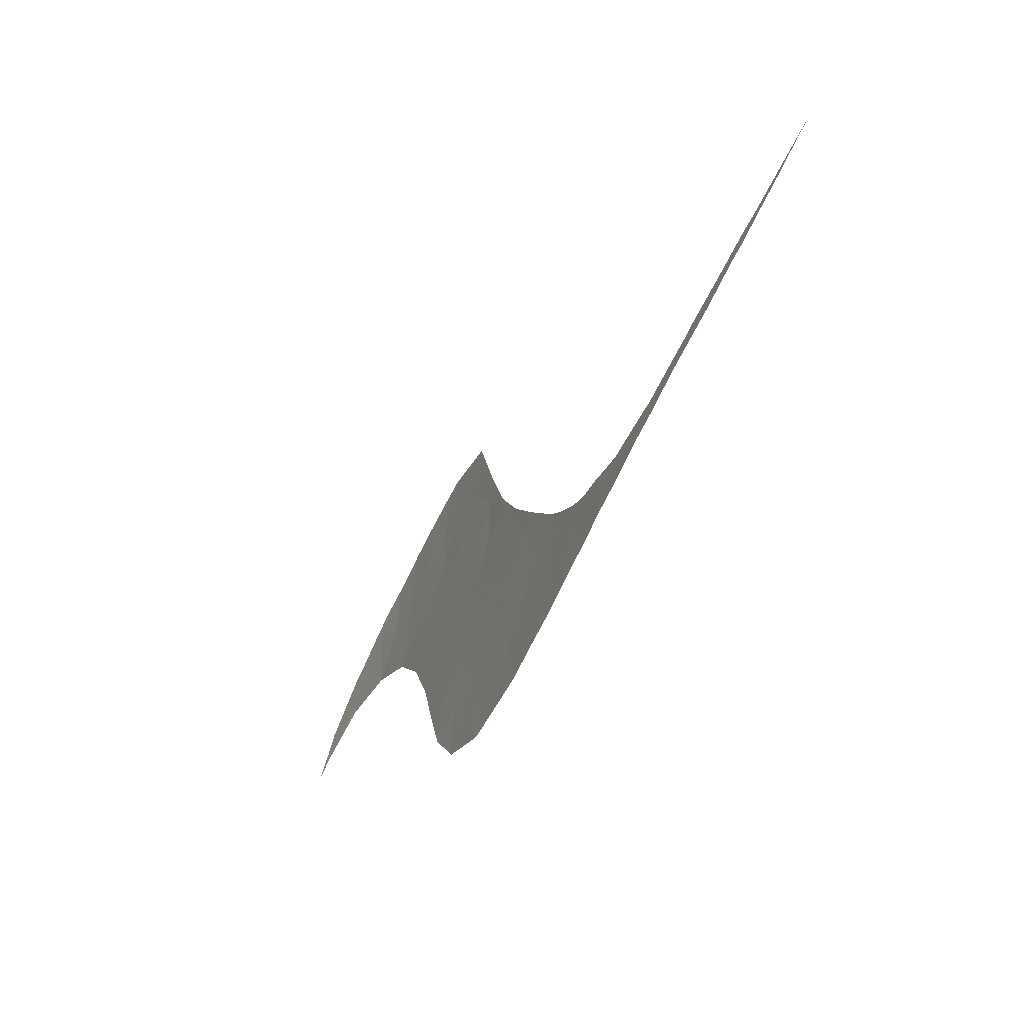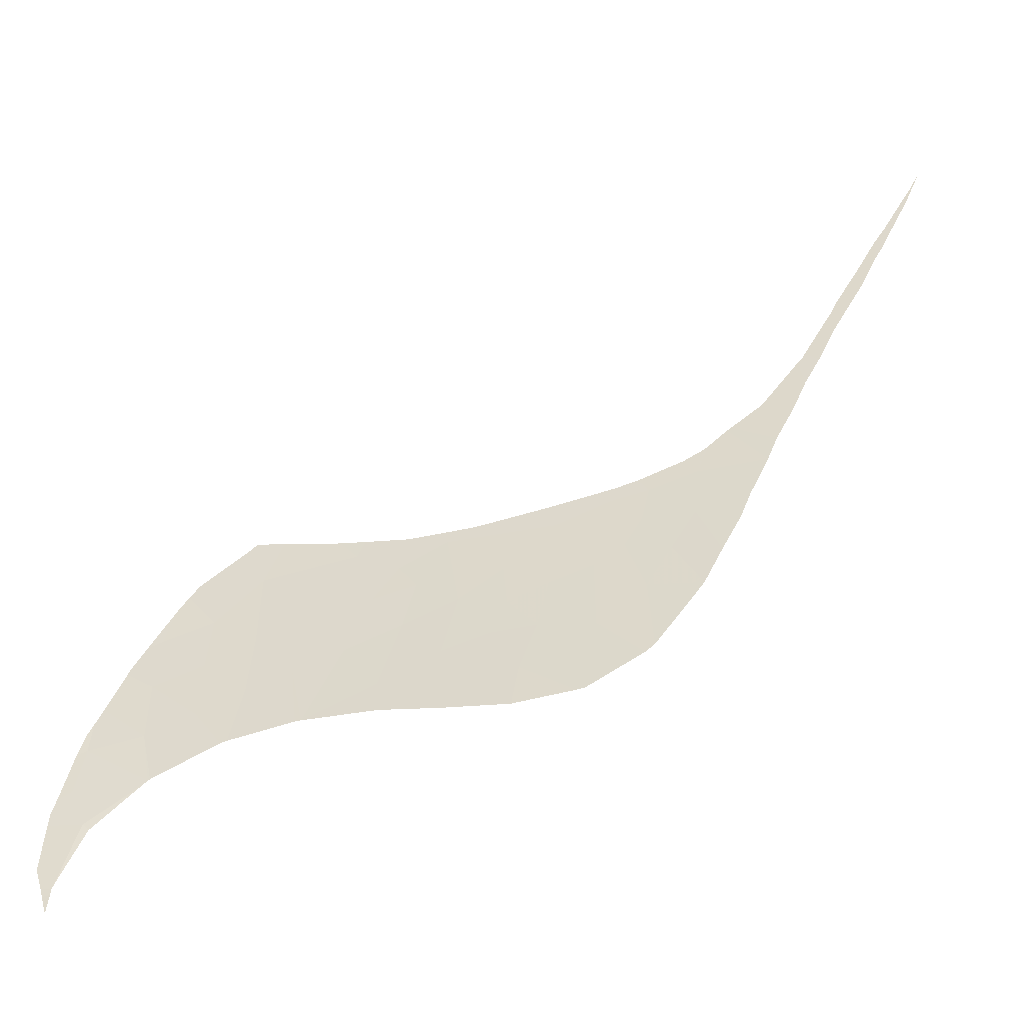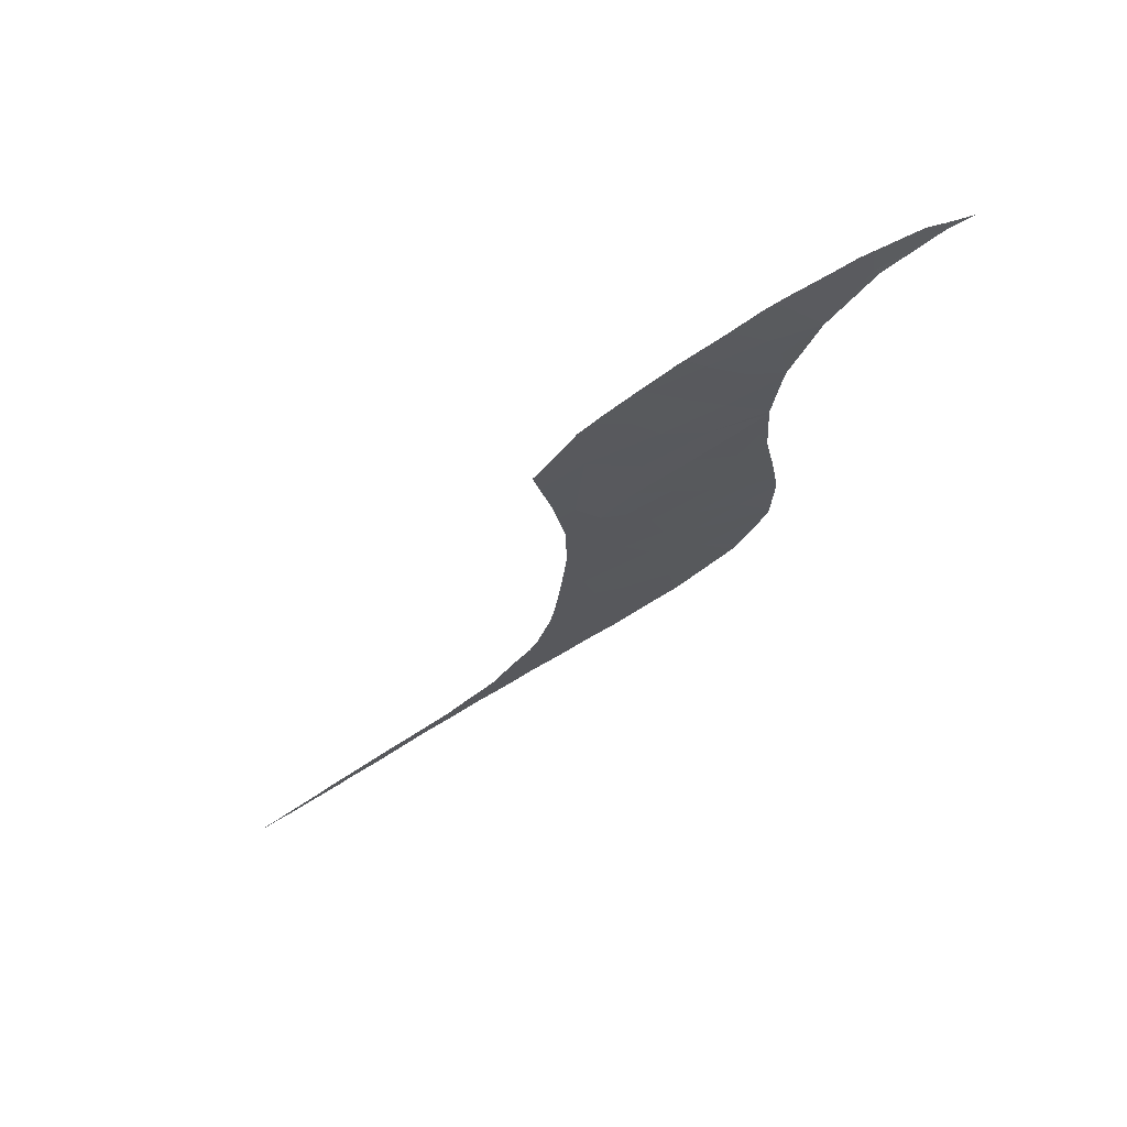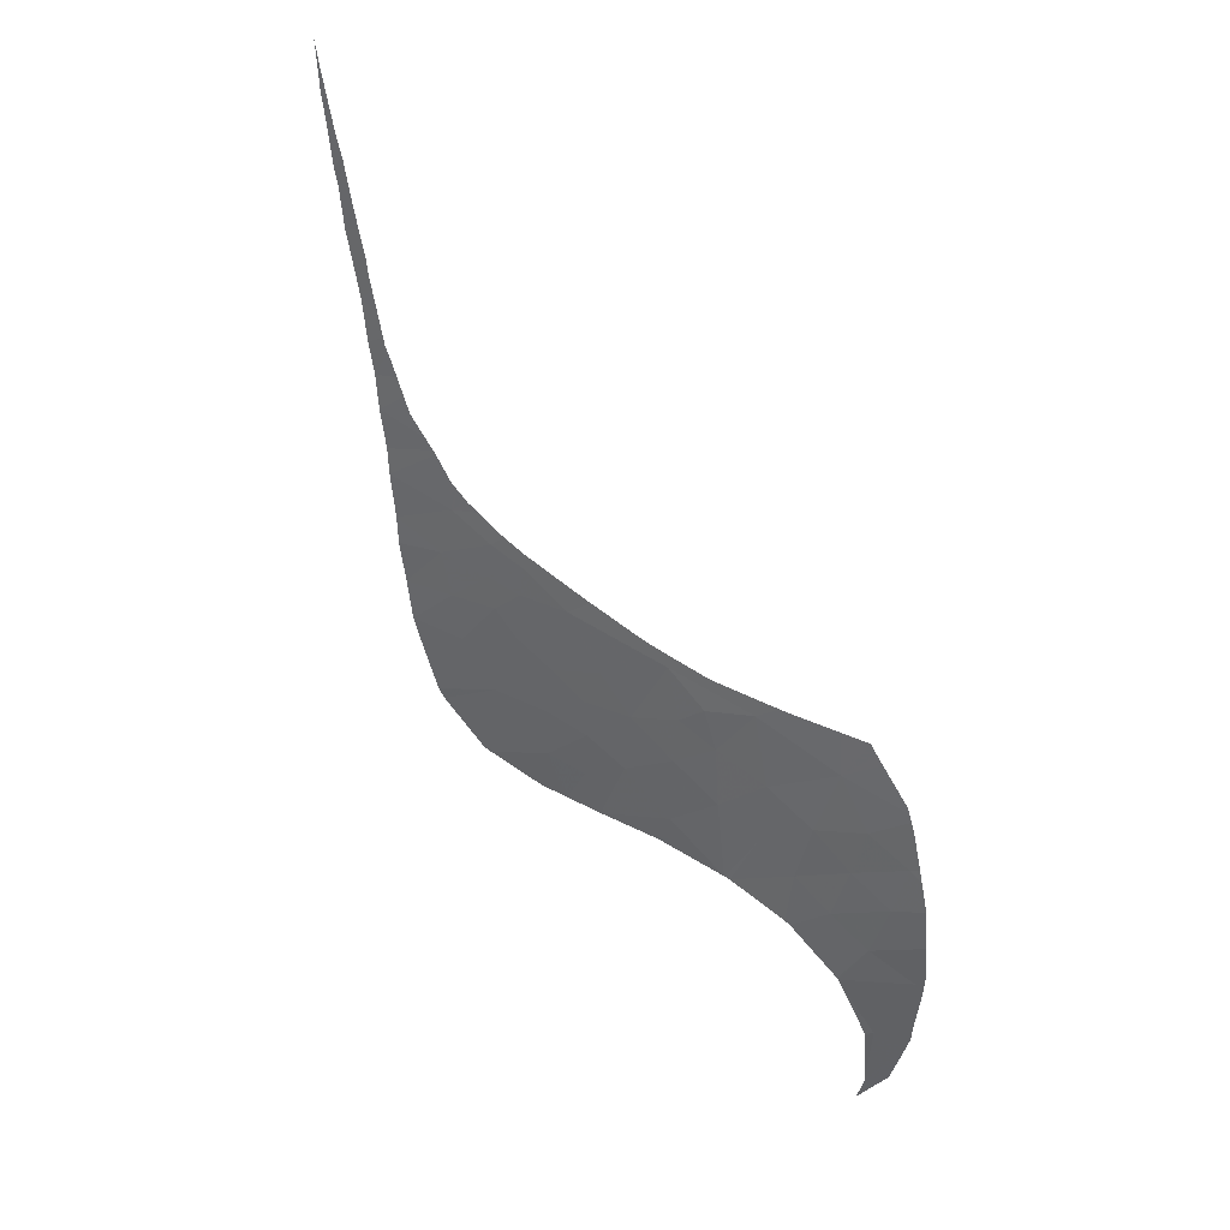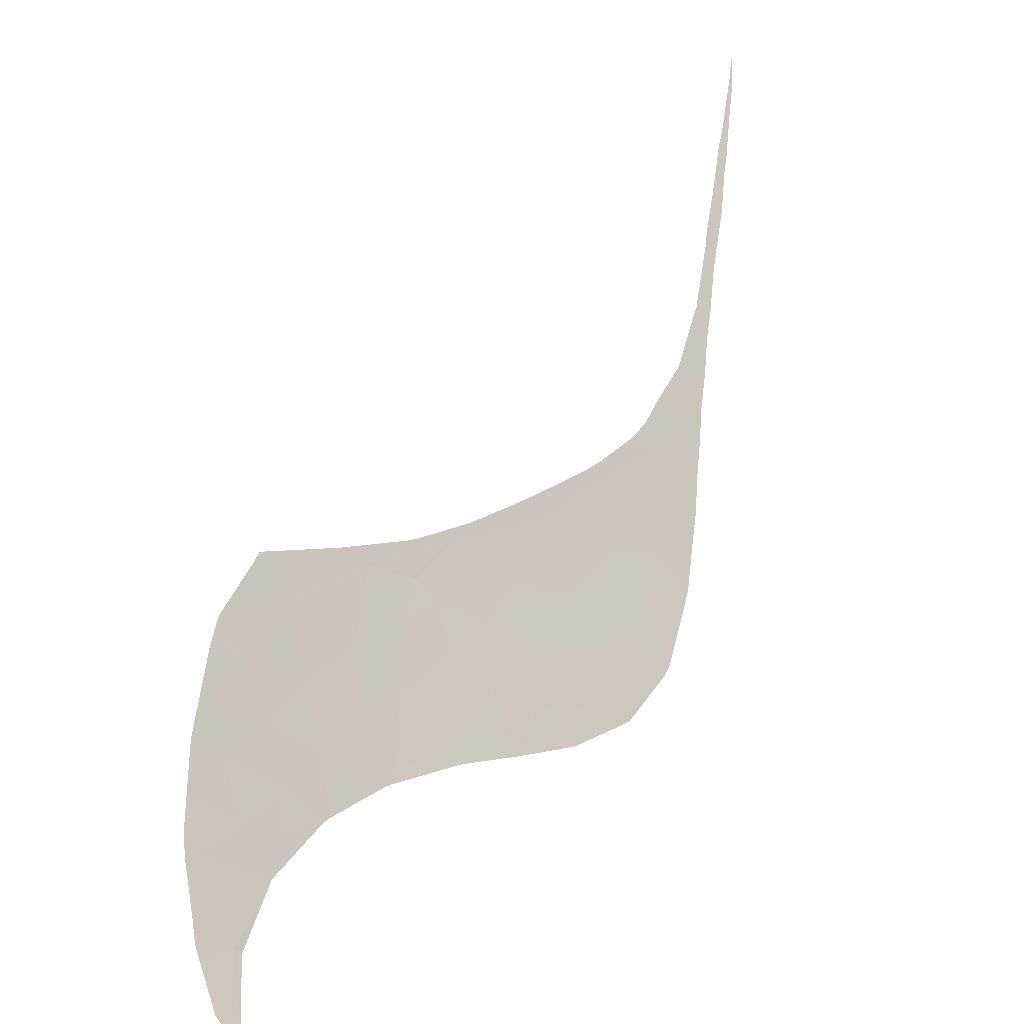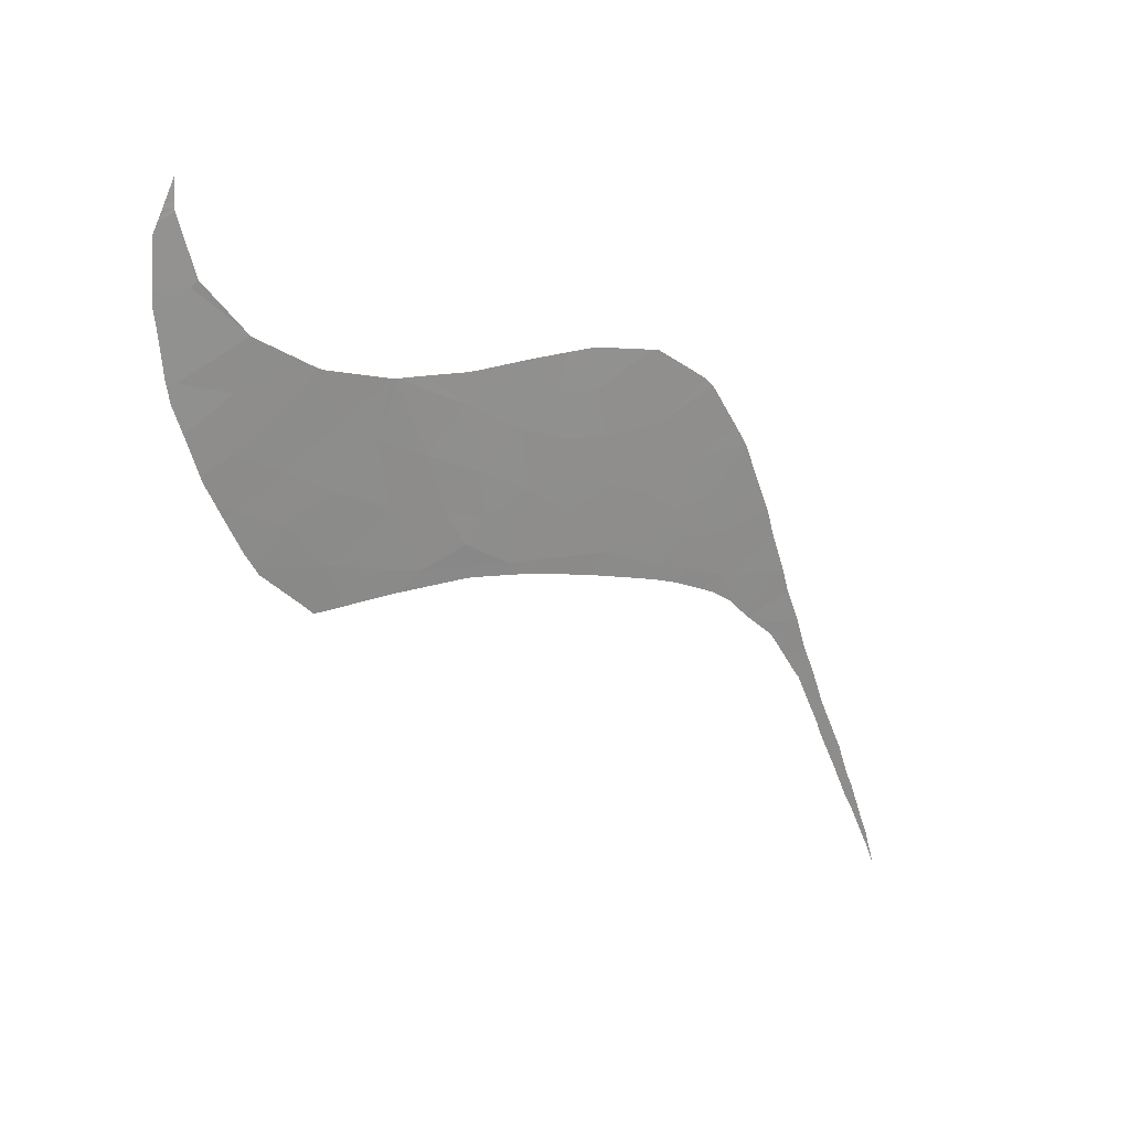
<metadata>
{"format":"obj","ext":"obj","renderer":"f3d","projection":"perspective","resolution":1024,"background":"white","views":[{"elev":13.8,"azim":-120.1,"up":"+Z"},{"elev":-23.1,"azim":176.1,"up":"+Z"},{"elev":-39.9,"azim":96.0,"up":"+Y"},{"elev":-69.8,"azim":-20.8,"up":"+Y"},{"elev":15.9,"azim":125.5,"up":"+Z"},{"elev":-44.9,"azim":170.5,"up":"+Y"}]}
</metadata>
<code>
v 29.75 89.82 -26.6
v 31.28 88.8 -25.61
v 31.54 89.27 -26.86
v 34.56 86.64 -23.63
v 36.25 86.3 -24.33
v 35.27 87.27 -25.68
v 33.45 87.56 -24.74
v 30.72 88.37 -24.15
v 32.06 87.9 -24.27
v 37.41 86.87 -26.7
v 36.51 87.22 -26.66
v 35.94 84.95 -20.81
v 34.66 85.67 -21.45
v 33.22 85.9 -20.65
v 38.77 84.15 -21.36
v 40.2 84.23 -22.8
v 38.88 85.01 -23.57
v 32.51 88.33 -25.64
v 33.43 88.48 -26.76
v 32.35 88.93 -26.82
v 34.15 86.17 -22.17
v 35.38 87.64 -26.61
v 35.09 87.76 -26.62
v 35.56 87.47 -26.4
v 27.62 89.13 -23.13
v 27.55 90.09 -25.29
v 26.53 89.9 -23.93
v 27.58 88.07 -20.63
v 26.84 88.88 -21.85
v 26.08 88.66 -20.6
v 44.1 86.84 -31.66
v 43.94 86.72 -31.3
v 43.49 86.1 -29.68
v 30.07 89.18 -25.43
v 29.09 89.08 -24.32
v 28.13 88.24 -21.55
v 27.83 90.09 -25.53
v 32.94 86.96 -22.89
v 22.02 87.99 -15.17
v 21.42 87.72 -13.97
v 21.99 87.58 -14.17
v 19.27 86.67 -9.553
v 18.54 86.54 -8.591
v 18.95 86.56 -9.007
v 20.4 87.37 -12.22
v 19.84 87.1 -11.06
v 20.1 86.93 -10.91
v 29.51 89.9 -26.55
v 35.45 85.84 -22.53
v 24.84 89.31 -20.99
v 24.5 89.11 -20.18
v 22.96 88.4 -17.04
v 22.5 88.17 -16.04
v 23.12 87.83 -15.82
v 30.33 87.87 -22.65
v 29.04 88.17 -22.18
v 26.05 89.8 -23.28
v 25.45 89.55 -22.12
v 42 85.26 -26.76
v 40.52 85.5 -26.13
v 41.91 84.54 -24.99
v 31.61 87.07 -21.94
v 40.39 84.82 -24.38
v 39.11 85.72 -25.46
v 30.05 87.06 -20.49
v 25.9 88.08 -19.07
v 23.88 88.82 -18.92
v 24.91 87.86 -17.59
v 28.63 87.7 -20.71
v 27.31 87.73 -19.56
v 28.41 87.4 -19.8
v 31.53 87.63 -23.18
v 28.96 87.79 -21.23
v 43.29 86.23 -29.87
v 41.93 86.03 -28.52
v 37.17 85.37 -22.91
v 40.98 85.75 -27.1
v 44.13 86.88 -31.76
v 44.53 86.61 -31.43
v 39.73 86.24 -27.23
v 41.68 86.01 -28.28
v 41.72 83.94 -23.34
v 41.74 86 -28.32
v 43.92 85.45 -28.52
v 43.64 84.92 -27.14
v 37.74 86.01 -24.95
v 39.53 86.28 -27.17
v 37.59 86.81 -26.72
v 28.38 87.23 -19.35
v 29.23 86.99 -19.55
v 28.26 87.26 -19.32
v 44.51 85.79 -29.65
v 44.48 85.63 -29.27
v 44.14 86.97 -31.94
v 44.36 86.93 -32
v 44.29 87.08 -32.24
v 44.21 87.25 -32.53
v 44.4 86.86 -31.86
v 44.44 86.77 -31.72
v 44.61 86.33 -30.89
v 44.63 86.43 -31.11
v 44.51 86.66 -31.52
v 43.95 84.88 -27.26
v 44.23 85.29 -28.36
v 44.3 85.41 -28.66
v 44.35 85.46 -28.82
v 21.32 87.35 -13.02
v 20.91 87.54 -13.08
v 21.44 87.4 -13.23
v 21 87.24 -12.45
v 21.2 87.3 -12.78
v 26.64 87.66 -18.75
v 27.57 87.45 -19.12
v 26.24 87.75 -18.59
v 22.63 87.76 -15.19
v 22.7 87.77 -15.28
v 23.5 87.88 -16.3
v 23.82 87.93 -16.73
v 18.46 86.48 -8.379
v 18.58 86.44 -8.396
v 18.66 86.47 -8.53
v 18.7 86.48 -8.597
v 18.95 86.72 -9.38
v 19.39 86.71 -9.761
v 19.6 87.02 -10.67
v 36.66 84.45 -20.2
v 36.63 84.46 -20.21
v 18.27 86.31 -7.835
v 18.04 86.22 -7.431
v 42.17 83.86 -23.54
v 42.63 84.01 -24.29
v 42.71 84.06 -24.47
v 42.97 84.2 -25.02
v 43.54 84.53 -26.2
v 43.72 84.64 -26.57
v 43.29 84.39 -25.7
v 43.17 84.32 -25.45
v 43.86 84.78 -26.99
v 38.18 83.83 -20.01
v 38.9 83.54 -19.92
v 39.03 83.5 -19.92
v 39.3 83.5 -20.16
v 33.47 85.66 -20.29
v 34.23 85.41 -20.35
v 34.49 85.31 -20.36
v 39.58 83.49 -20.4
v 40.75 83.46 -21.35
v 41.04 83.52 -21.75
v 41.25 83.57 -22.04
v 40.87 83.49 -21.51
v 41.44 83.63 -22.35
v 41.86 83.76 -23.02
v 41.96 83.8 -23.18
v 35.69 84.83 -20.27
v 36.33 84.58 -20.23
v 36.44 84.53 -20.22
v 32.01 86.15 -20.12
v 32.44 86.02 -20.19
v 19.67 86.78 -10.18
v 19.74 86.8 -10.28
v 19.77 86.81 -10.33
v 20.42 87.05 -11.47
v 20.76 87.16 -12.04
v 20.53 87.09 -11.67
v 21.66 87.48 -13.62
v 22.08 87.61 -14.33
v 18.53 86.42 -8.313
v 18.38 86.37 -8.066
v 25.61 87.85 -18.22
v 23.55 88.63 -18.14
v 24.8 87.87 -17.5
v 25.48 87.85 -18.1
v 24.46 87.89 -17.24
v 29.41 86.93 -19.59
v 30.4 86.65 -19.81
v 30.52 86.61 -19.83
v 32.99 85.82 -20.24
v 22.37 87.7 -14.82
v 22.49 87.75 -15.03
f 3 2 1
f 6 5 4
f 7 6 4
f 2 9 8
f 5 6 10
f 6 11 10
f 14 13 12
f 17 16 15
f 20 19 18
f 13 14 21
f 24 23 22
f 27 26 25
f 30 29 28
f 3 20 2
f 20 18 2
f 33 32 31
f 34 2 8
f 8 35 34
f 36 29 25
f 26 37 35
f 35 25 26
f 21 14 38
f 41 40 39
f 44 43 42
f 47 46 45
f 2 34 1
f 34 48 1
f 6 24 11
f 38 9 7
f 34 35 48
f 21 38 4
f 2 18 9
f 18 7 9
f 13 21 49
f 51 50 30
f 54 53 52
f 56 35 55
f 55 35 8
f 18 19 7
f 35 37 48
f 28 29 36
f 58 57 29
f 61 60 59
f 49 21 4
f 38 14 62
f 17 64 63
f 23 24 6
f 19 23 6
f 6 7 19
f 11 24 22
f 38 7 4
f 57 27 25
f 25 29 57
f 50 58 30
f 58 29 30
f 5 49 4
f 56 25 35
f 56 36 25
f 55 65 56
f 62 14 65
f 65 55 62
f 67 51 66
f 51 30 66
f 68 67 66
f 36 69 28
f 28 71 70
f 30 28 70
f 28 69 71
f 69 65 71
f 9 38 72
f 72 8 9
f 72 55 8
f 38 62 72
f 62 55 72
f 56 65 73
f 73 36 56
f 30 70 66
f 73 69 36
f 73 65 69
f 75 74 33
f 49 5 76
f 60 77 59
f 79 31 78
f 81 77 80
f 82 63 61
f 63 64 60
f 61 63 60
f 82 16 63
f 74 32 33
f 75 33 83
f 33 84 83
f 83 84 85
f 81 83 59
f 83 85 59
f 77 81 59
f 63 16 17
f 76 5 86
f 86 17 76
f 86 64 17
f 80 77 60
f 87 80 60
f 60 64 87
f 5 10 86
f 10 88 86
f 88 64 86
f 88 87 64
f 76 17 15
f 15 12 76
f 13 49 12
f 49 76 12
f 70 71 89
f 71 65 90
f 90 89 71
f 91 70 89
f 84 33 92
f 92 33 31
f 93 84 92
f 96 95 94
f 96 94 97
f 78 94 98
f 98 99 78
f 98 94 95
f 101 100 31
f 101 31 79
f 79 78 102
f 102 78 99
f 103 85 84
f 84 104 103
f 104 84 105
f 105 84 106
f 106 84 93
f 45 108 107
f 108 40 109
f 109 107 108
f 111 110 45
f 111 45 107
f 112 66 70
f 70 113 112
f 114 66 112
f 116 115 53
f 116 53 54
f 54 52 117
f 117 52 118
f 121 120 119
f 121 119 43
f 43 122 121
f 43 123 42
f 123 125 124
f 124 42 123
f 122 43 44
f 12 15 126
f 126 127 12
f 129 119 128
f 131 130 82
f 131 82 61
f 61 132 131
f 132 61 133
f 92 31 100
f 59 85 134
f 134 85 135
f 61 59 136
f 136 59 134
f 133 61 137
f 137 61 136
f 135 85 138
f 138 85 103
f 140 139 15
f 140 15 141
f 141 15 142
f 144 143 14
f 14 12 145
f 145 144 14
f 126 15 139
f 142 15 146
f 146 15 147
f 15 16 148
f 16 82 149
f 149 148 16
f 147 15 150
f 150 15 148
f 149 82 151
f 151 82 152
f 152 82 153
f 153 82 130
f 145 12 154
f 154 12 155
f 155 12 156
f 156 12 127
f 157 65 14
f 14 158 157
f 124 125 159
f 125 46 160
f 160 159 125
f 160 46 161
f 161 46 47
f 47 45 162
f 164 45 163
f 163 45 110
f 162 45 164
f 109 40 165
f 165 40 41
f 41 39 166
f 167 119 120
f 168 128 119
f 168 119 167
f 169 66 114
f 68 171 170
f 68 170 67
f 68 66 172
f 172 66 169
f 118 52 173
f 173 52 170
f 170 171 173
f 113 70 91
f 90 65 174
f 174 65 175
f 175 65 176
f 176 65 157
f 158 14 177
f 177 14 143
f 179 178 39
f 39 53 115
f 115 179 39
f 166 39 178

</code>
